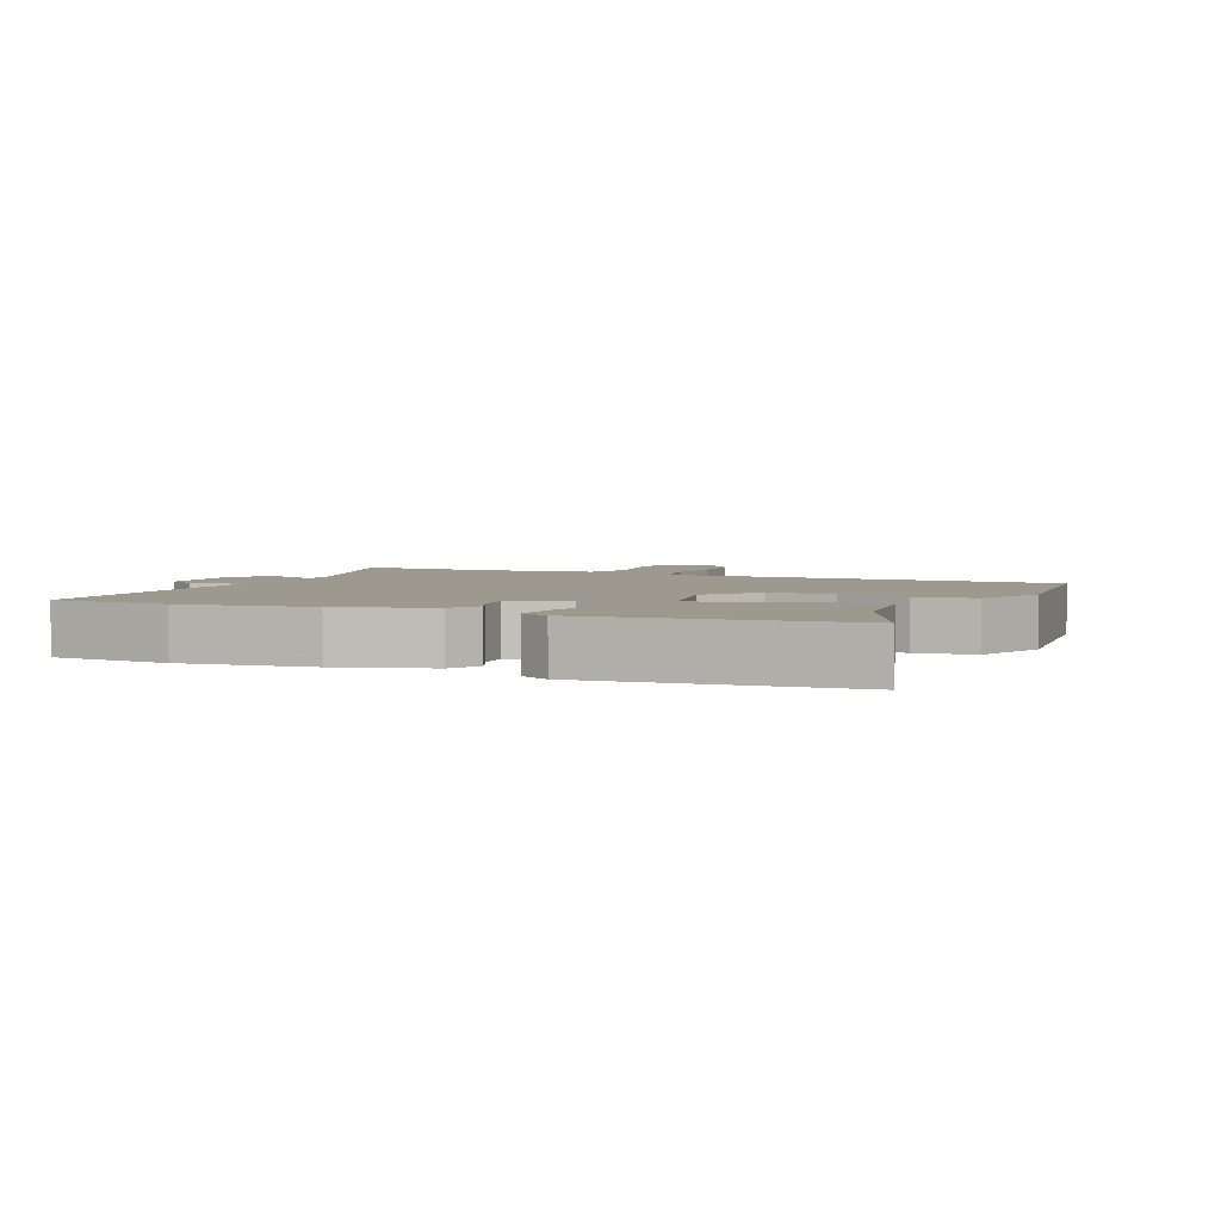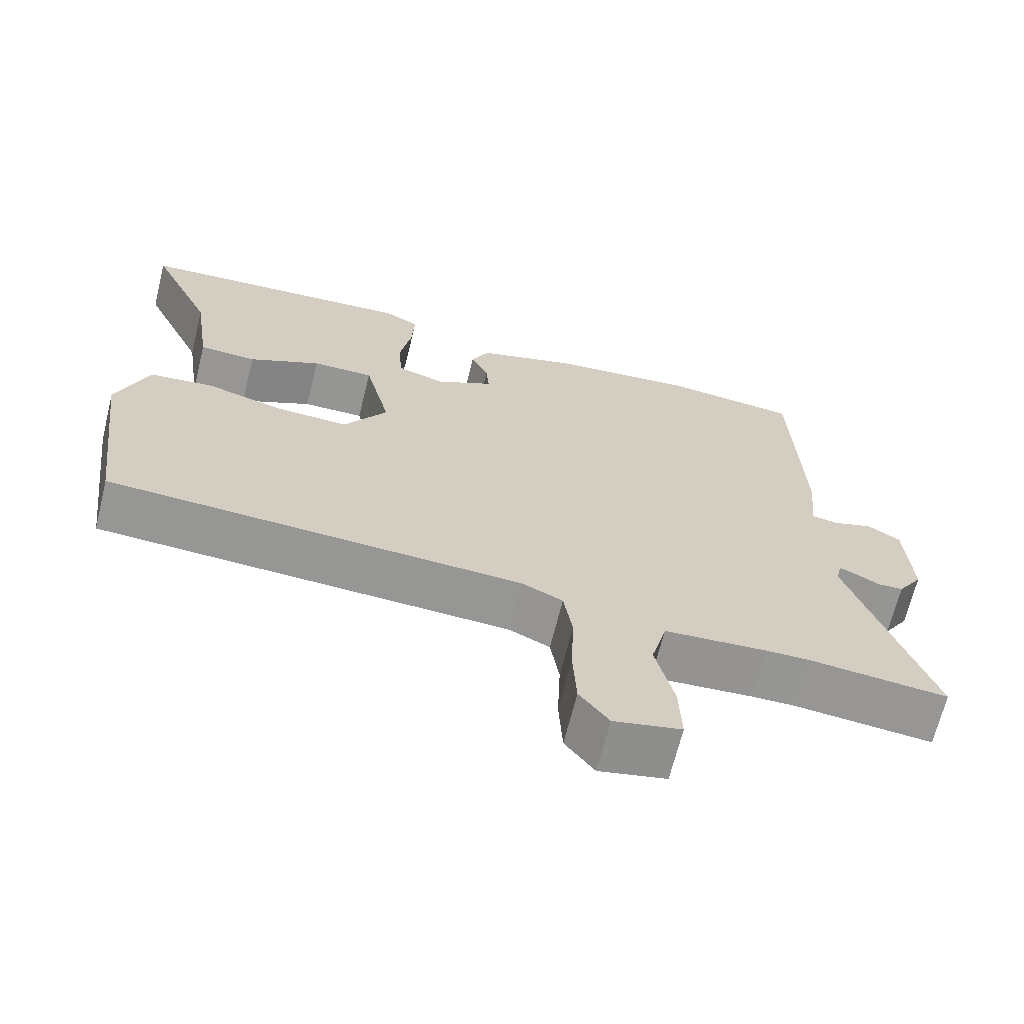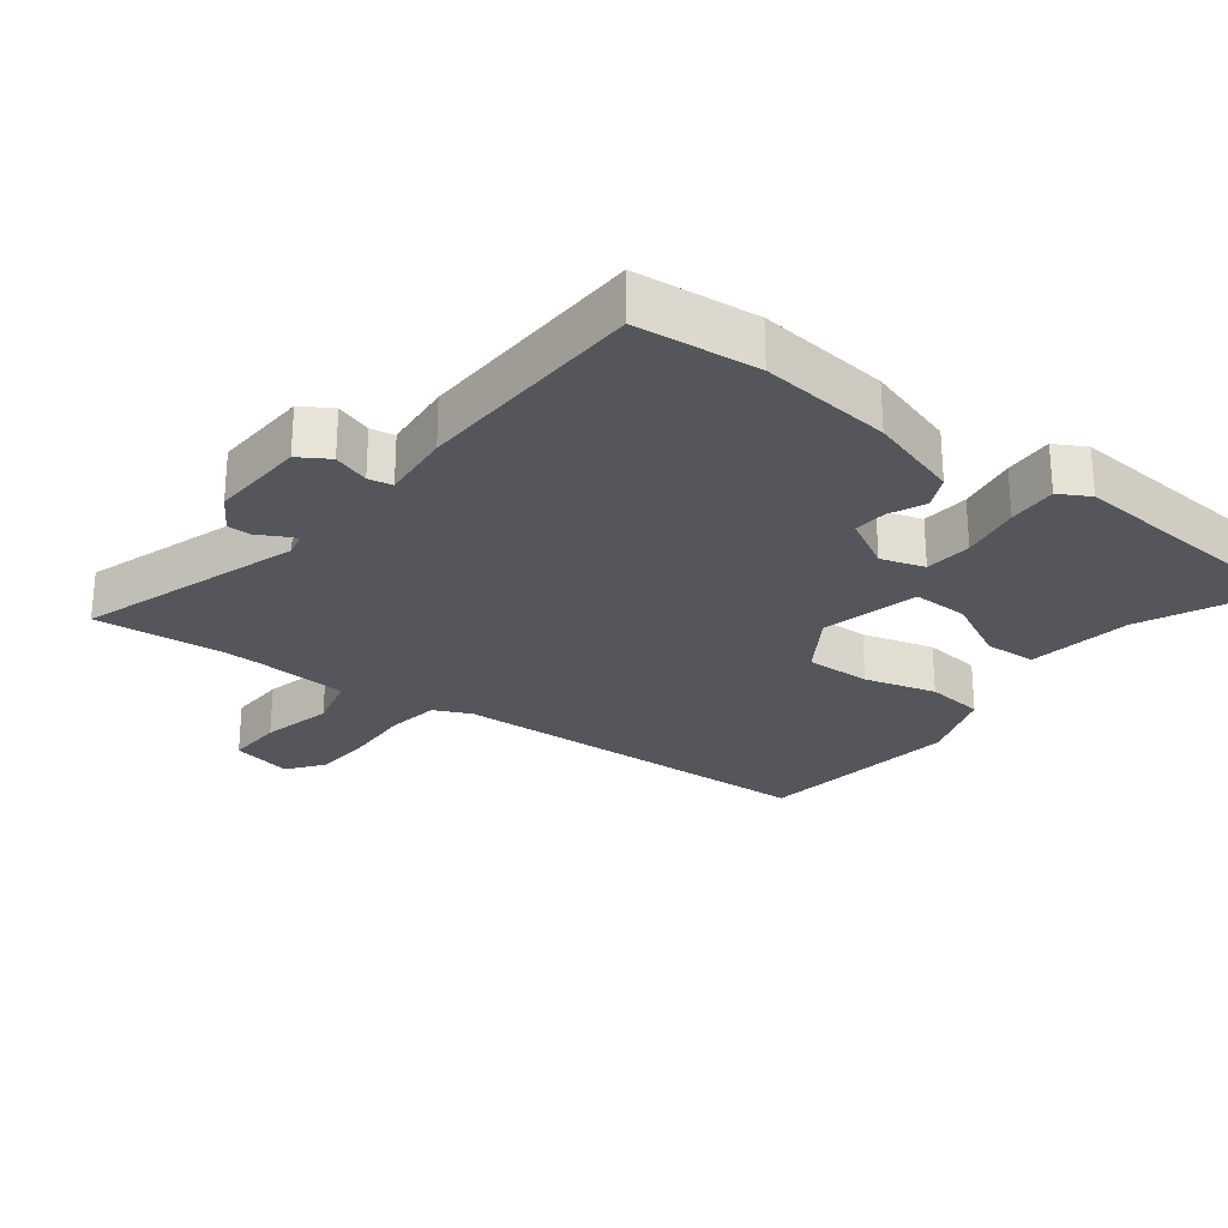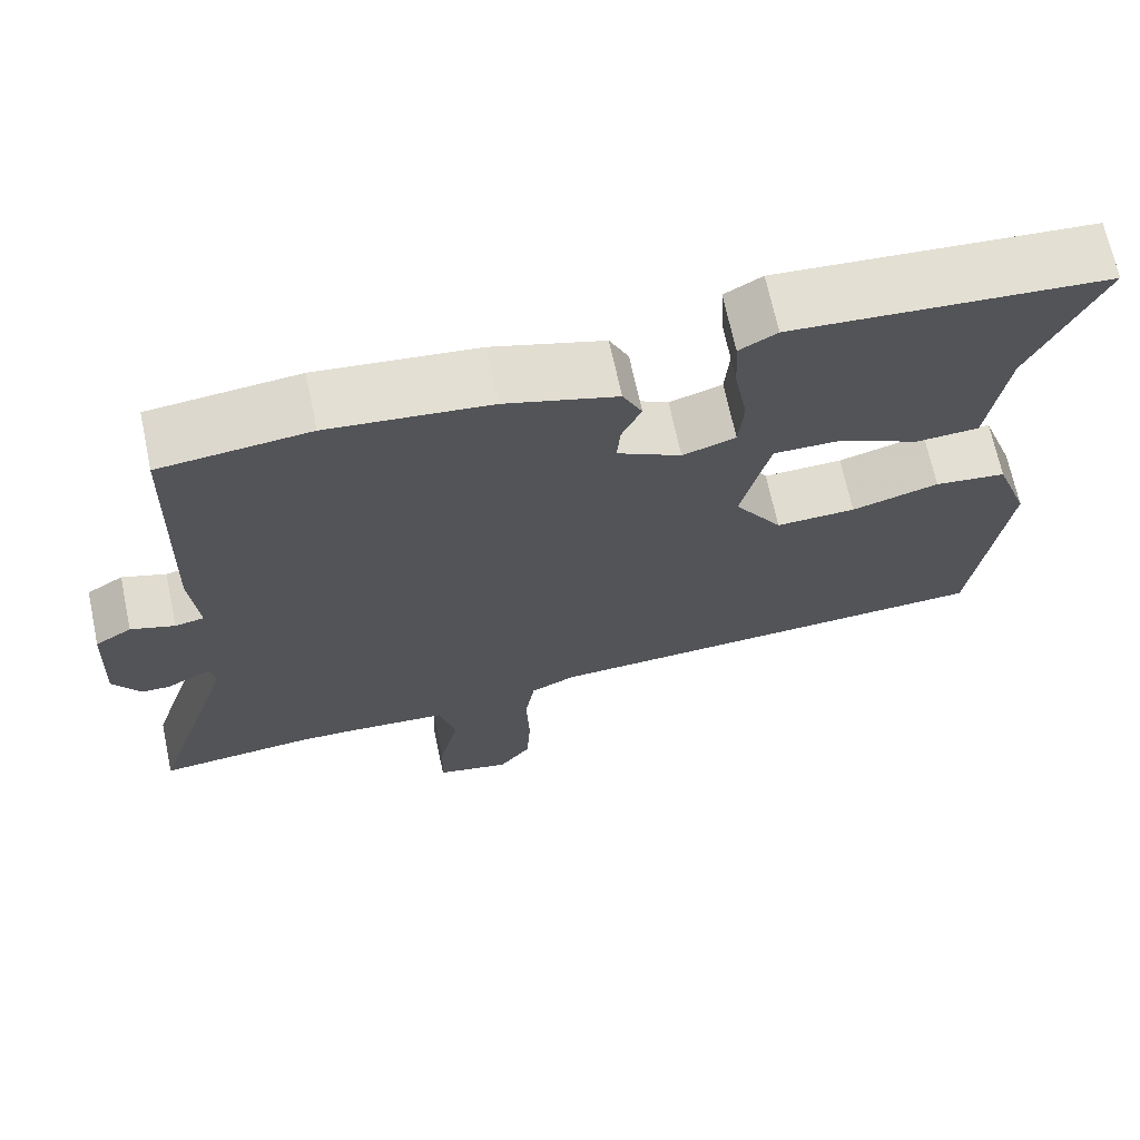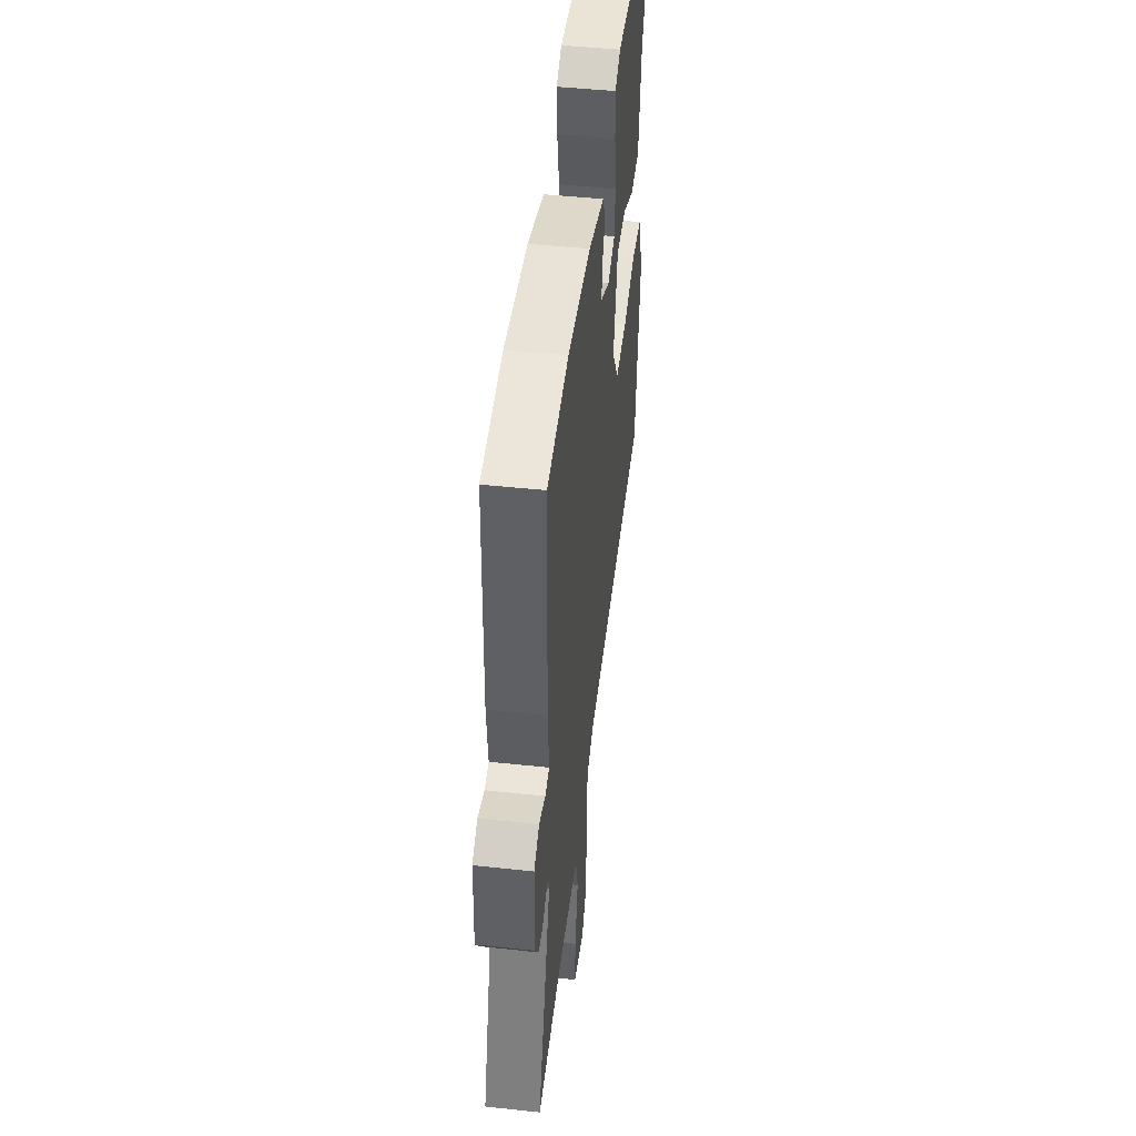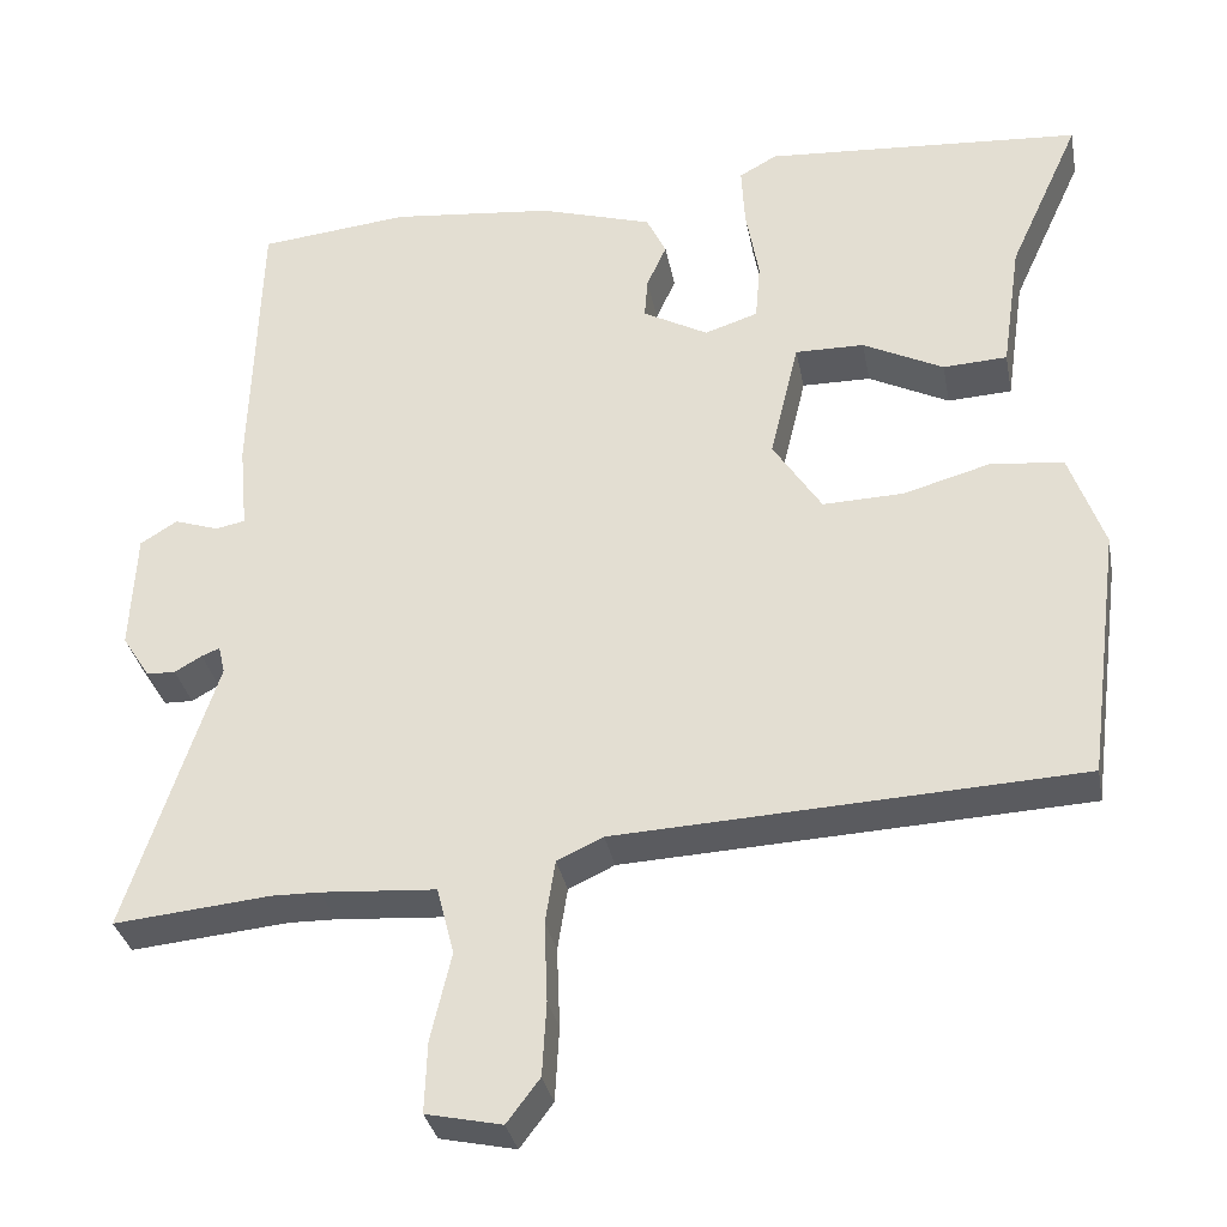
<metadata>
{"format":"obj","ext":"obj","renderer":"f3d","projection":"perspective","resolution":1024,"background":"white","views":[{"elev":3.3,"azim":24.0,"up":"+Y"},{"elev":-67.5,"azim":166.1,"up":"+Z"},{"elev":-26.2,"azim":-37.6,"up":"+Y"},{"elev":68.6,"azim":-12.0,"up":"+Z"},{"elev":47.5,"azim":-83.1,"up":"+Z"},{"elev":-33.0,"azim":10.7,"up":"+Z"}]}
</metadata>
<code>
v -0.522 0.07 0.498
v -0.339 0.07 0.517
v -0.141 0.07 0.496
v -0.003 0.07 0.454
v 0.021 0.07 0.404
v -0.003 0.07 0.351
v -0.007 0.07 0.301
v 0.072 0.07 0.258
v 0.137 0.07 0.279
v 0.143 0.07 0.35
v 0.127 0.07 0.44
v 0.123 0.07 0.514
v 0.169 0.07 0.54
v 0.556 0.07 0.512
v 0.469 0.07 0.321
v 0.446 0.07 0.164
v 0.368 0.07 0.16
v 0.27 0.07 0.209
v 0.186 0.07 0.21
v 0.151 0.07 0.064
v 0.21 0.07 -0.027
v 0.308 0.07 -0.024
v 0.415 0.07 0.006
v 0.503 0.07 -0.004
v 0.545 0.07 -0.122
v 0.505 0.07 -0.43
v -0.059 0.07 -0.457
v -0.115 0.07 -0.483
v -0.127 0.07 -0.56
v -0.123 0.07 -0.658
v -0.128 0.07 -0.748
v -0.168 0.07 -0.801
v -0.26 0.07 -0.781
v -0.257 0.07 -0.695
v -0.232 0.07 -0.588
v -0.253 0.07 -0.506
v -0.393 0.07 -0.496
v -0.451 0.07 -0.495
v -0.642 0.07 -0.513
v -0.533 0.07 -0.179
v -0.541 0.07 -0.145
v -0.563 0.07 -0.154
v -0.596 0.07 -0.173
v -0.631 0.07 -0.172
v -0.665 0.07 -0.119
v -0.658 0.07 0.026
v -0.613 0.07 0.054
v -0.559 0.07 0.036
v -0.523 0.07 0.043
v -0.533 0.07 0.149
v -0.522 0 0.498
v -0.339 0 0.517
v -0.141 0 0.496
v -0.003 0 0.454
v 0.021 0 0.404
v -0.003 0 0.351
v -0.007 0 0.301
v 0.072 0 0.258
v 0.137 0 0.279
v 0.143 0 0.35
v 0.127 0 0.44
v 0.123 0 0.514
v 0.169 0 0.54
v 0.556 0 0.512
v 0.469 0 0.321
v 0.446 0 0.164
v 0.368 0 0.16
v 0.27 0 0.209
v 0.186 0 0.21
v 0.151 0 0.064
v 0.21 0 -0.027
v 0.308 0 -0.024
v 0.415 0 0.006
v 0.503 0 -0.004
v 0.545 0 -0.122
v 0.505 0 -0.43
v -0.059 0 -0.457
v -0.115 0 -0.483
v -0.127 0 -0.56
v -0.123 0 -0.658
v -0.128 0 -0.748
v -0.168 0 -0.801
v -0.26 0 -0.781
v -0.257 0 -0.695
v -0.232 0 -0.588
v -0.253 0 -0.506
v -0.393 0 -0.496
v -0.451 0 -0.495
v -0.642 0 -0.513
v -0.533 0 -0.179
v -0.541 0 -0.145
v -0.563 0 -0.154
v -0.596 0 -0.173
v -0.631 0 -0.172
v -0.665 0 -0.119
v -0.658 0 0.026
v -0.613 0 0.054
v -0.559 0 0.036
v -0.523 0 0.043
v -0.533 0 0.149
f 4 5 6
f 3 4 6
f 2 3 6
f 1 2 6
f 50 1 6
f 49 50 6
f 46 47 48
f 45 46 48
f 44 45 48
f 43 44 48
f 42 43 48
f 41 42 48 49
f 49 6 7
f 41 49 7
f 40 41 7
f 40 7 8
f 39 40 8
f 38 39 8
f 33 34 35
f 32 33 35
f 31 32 35
f 30 31 35
f 29 30 35
f 28 29 35 36
f 27 28 36 37
f 25 26 27
f 24 25 27
f 23 24 27
f 22 23 27
f 27 37 38
f 22 27 38
f 21 22 38
f 15 16 17 18
f 15 18 19
f 14 15 19
f 13 14 19
f 12 13 19
f 11 12 19
f 10 11 19
f 9 10 19 20
f 38 8 9 20
f 20 21 38
f 56 55 54
f 56 54 53
f 56 53 52
f 56 52 51
f 56 51 100
f 56 100 99
f 98 97 96
f 98 96 95
f 98 95 94
f 98 94 93
f 98 93 92
f 99 98 92 91
f 57 56 99
f 57 99 91
f 57 91 90
f 58 57 90
f 58 90 89
f 58 89 88
f 85 84 83
f 85 83 82
f 85 82 81
f 85 81 80
f 85 80 79
f 86 85 79 78
f 87 86 78 77
f 77 76 75
f 77 75 74
f 77 74 73
f 77 73 72
f 88 87 77
f 88 77 72
f 88 72 71
f 68 67 66 65
f 69 68 65
f 69 65 64
f 69 64 63
f 69 63 62
f 69 62 61
f 69 61 60
f 70 69 60 59
f 70 59 58 88
f 88 71 70
f 1 51 52 2
f 2 52 53 3
f 3 53 54 4
f 4 54 55 5
f 5 55 56 6
f 6 56 57 7
f 7 57 58 8
f 8 58 59 9
f 9 59 60 10
f 10 60 61 11
f 11 61 62 12
f 12 62 63 13
f 13 63 64 14
f 14 64 65 15
f 15 65 66 16
f 16 66 67 17
f 17 67 68 18
f 18 68 69 19
f 19 69 70 20
f 20 70 71 21
f 21 71 72 22
f 22 72 73 23
f 23 73 74 24
f 24 74 75 25
f 25 75 76 26
f 26 76 77 27
f 27 77 78 28
f 28 78 79 29
f 29 79 80 30
f 30 80 81 31
f 31 81 82 32
f 32 82 83 33
f 33 83 84 34
f 34 84 85 35
f 35 85 86 36
f 36 86 87 37
f 37 87 88 38
f 38 88 89 39
f 39 89 90 40
f 40 90 91 41
f 41 91 92 42
f 42 92 93 43
f 43 93 94 44
f 44 94 95 45
f 45 95 96 46
f 46 96 97 47
f 47 97 98 48
f 48 98 99 49
f 49 99 100 50
f 50 100 51 1

</code>
